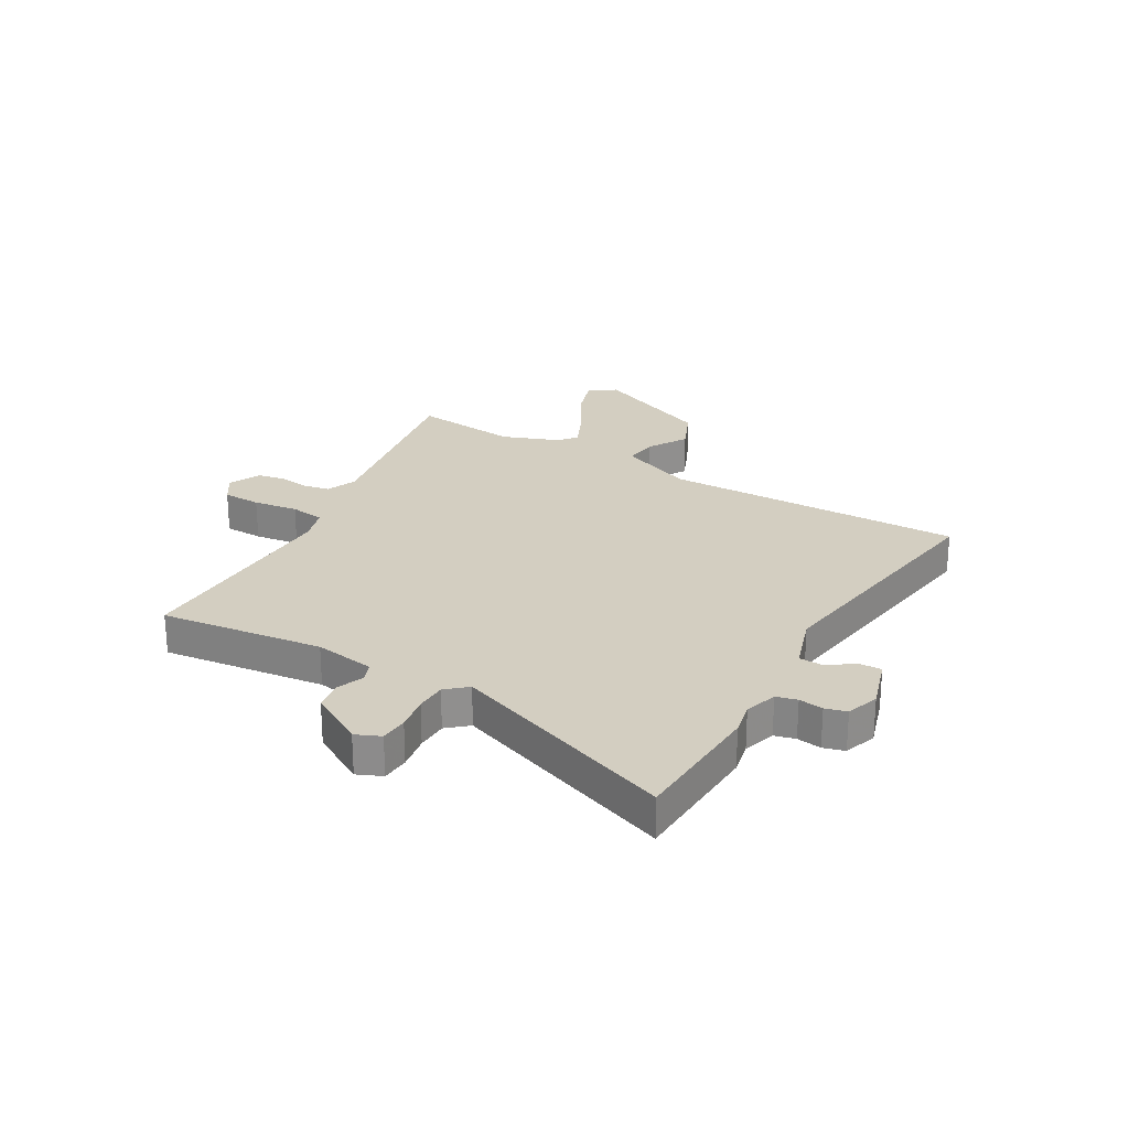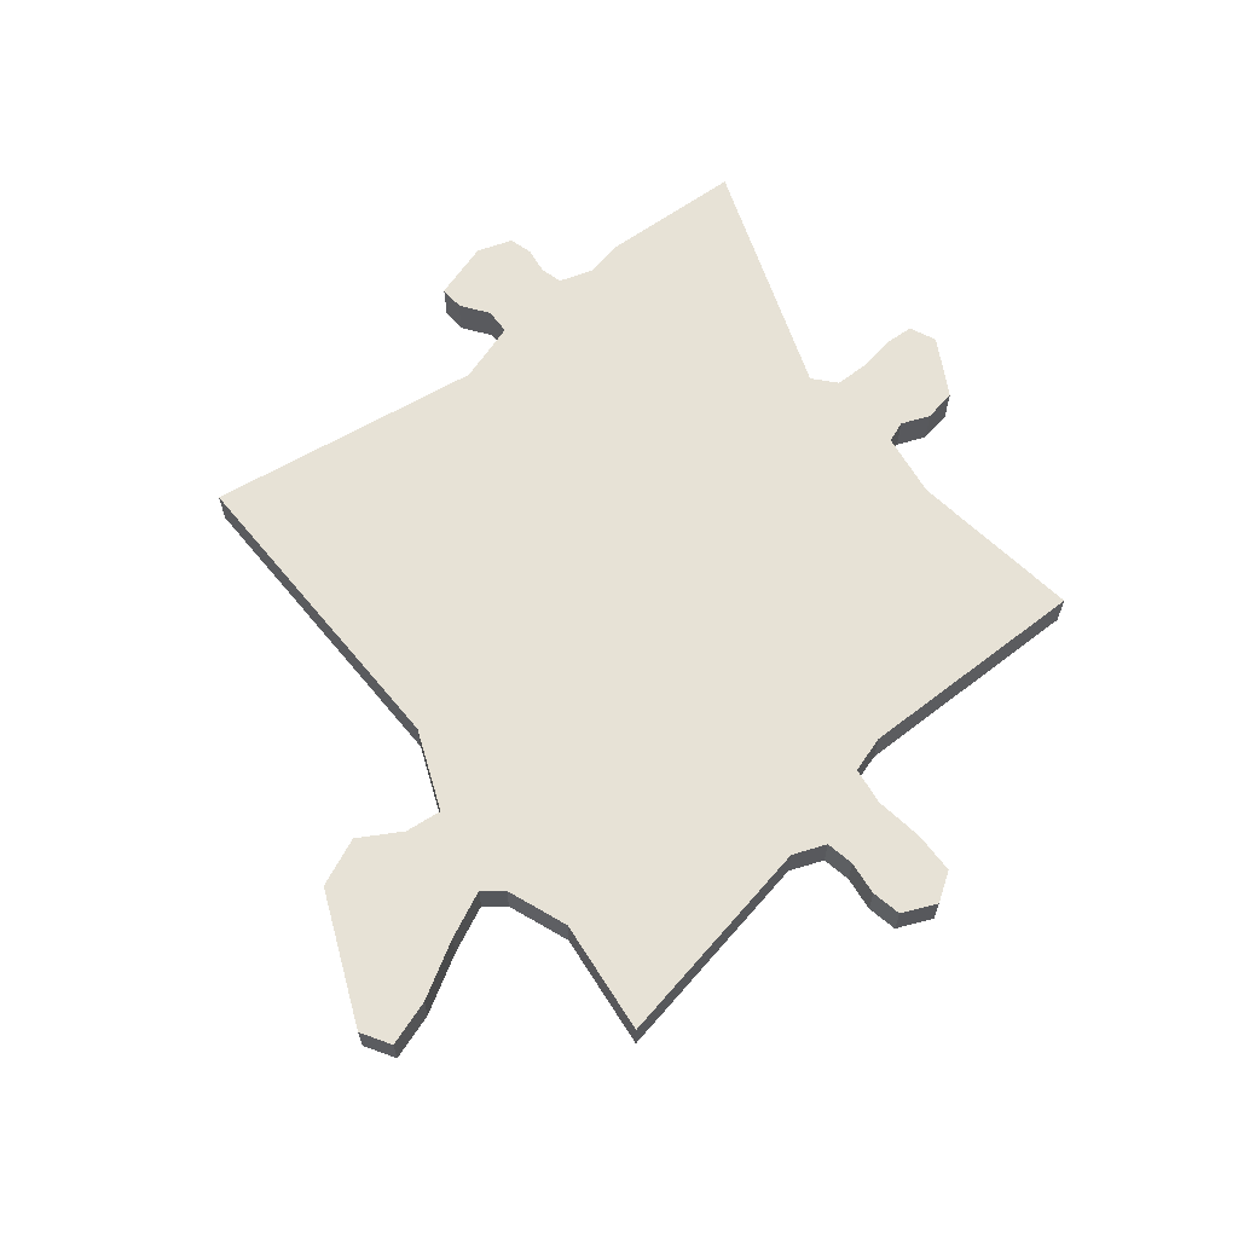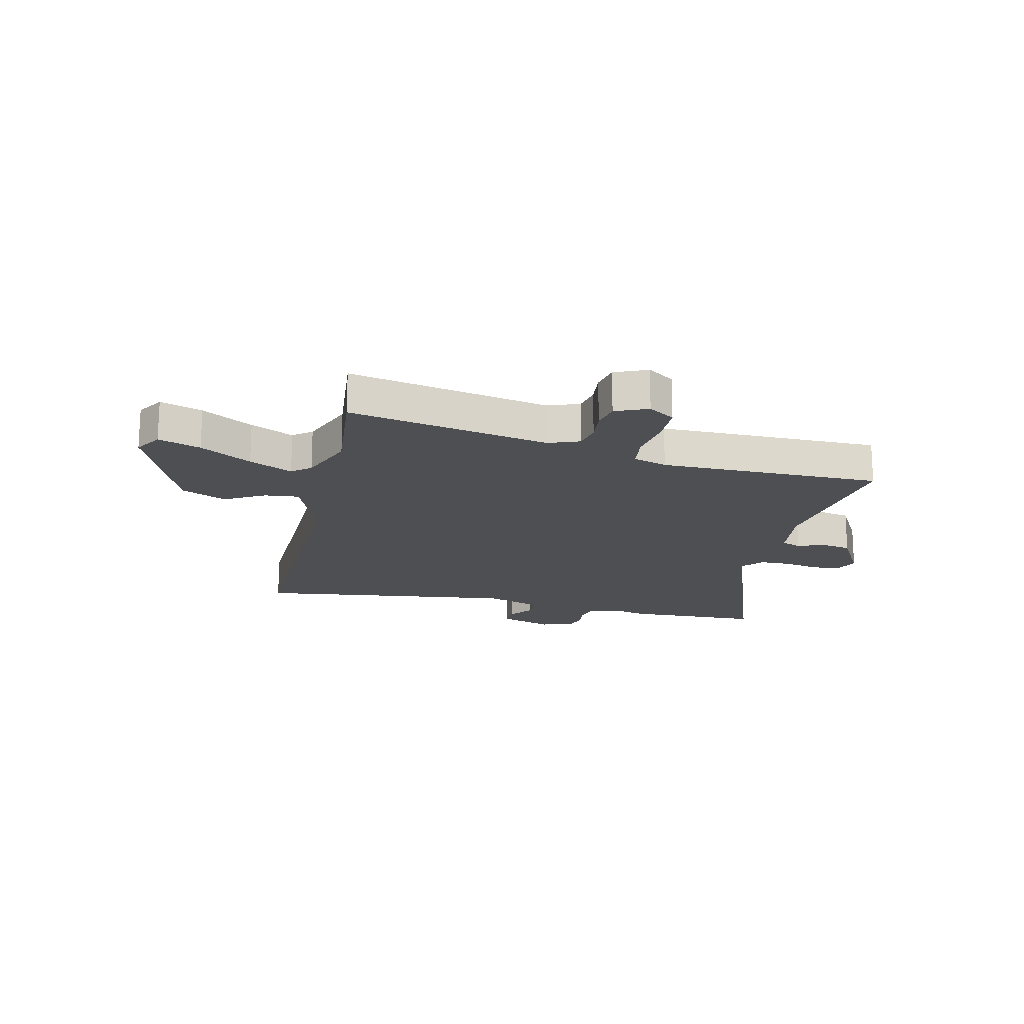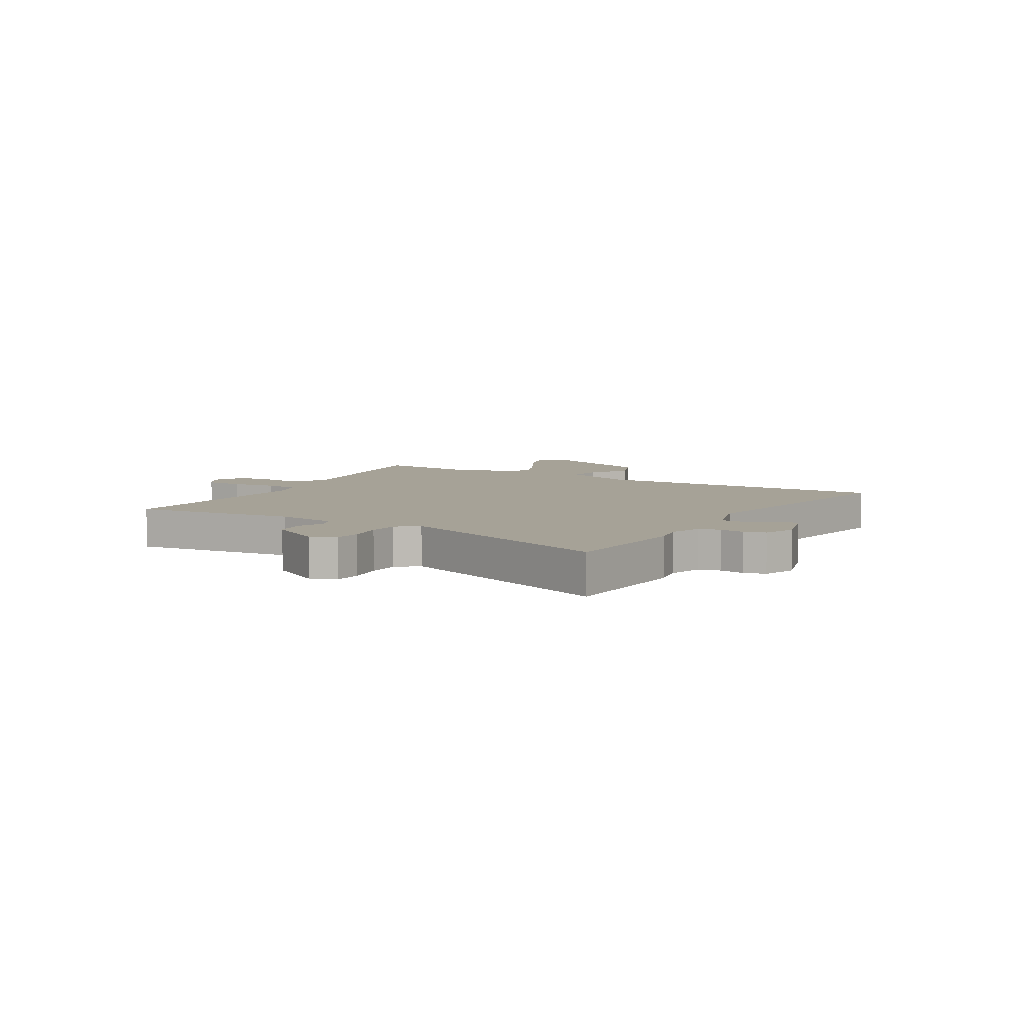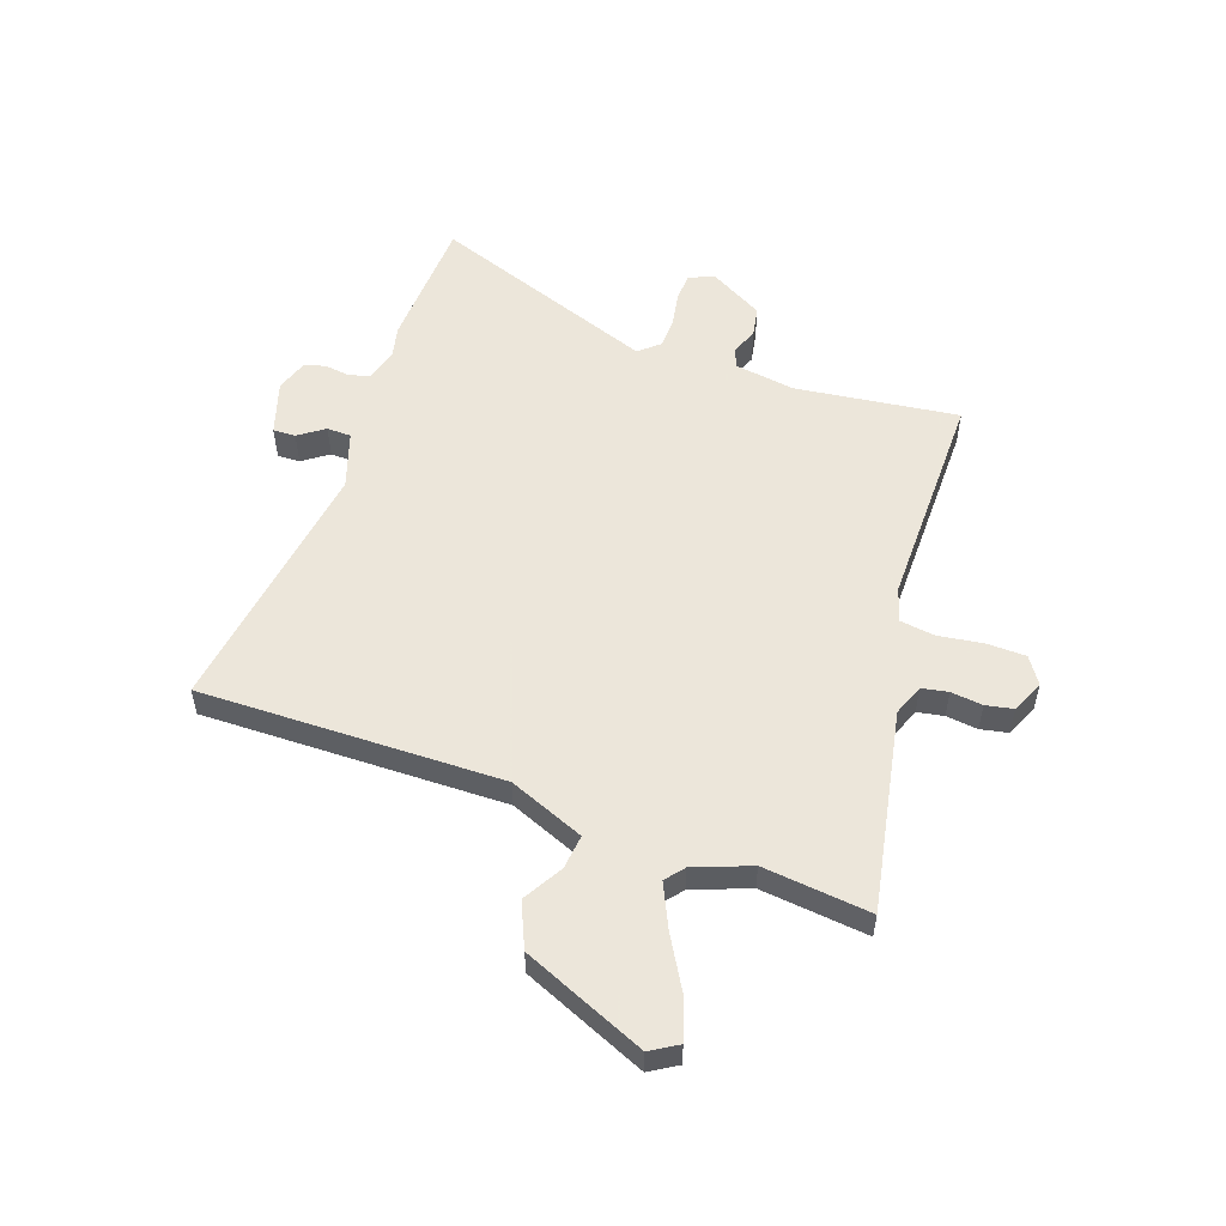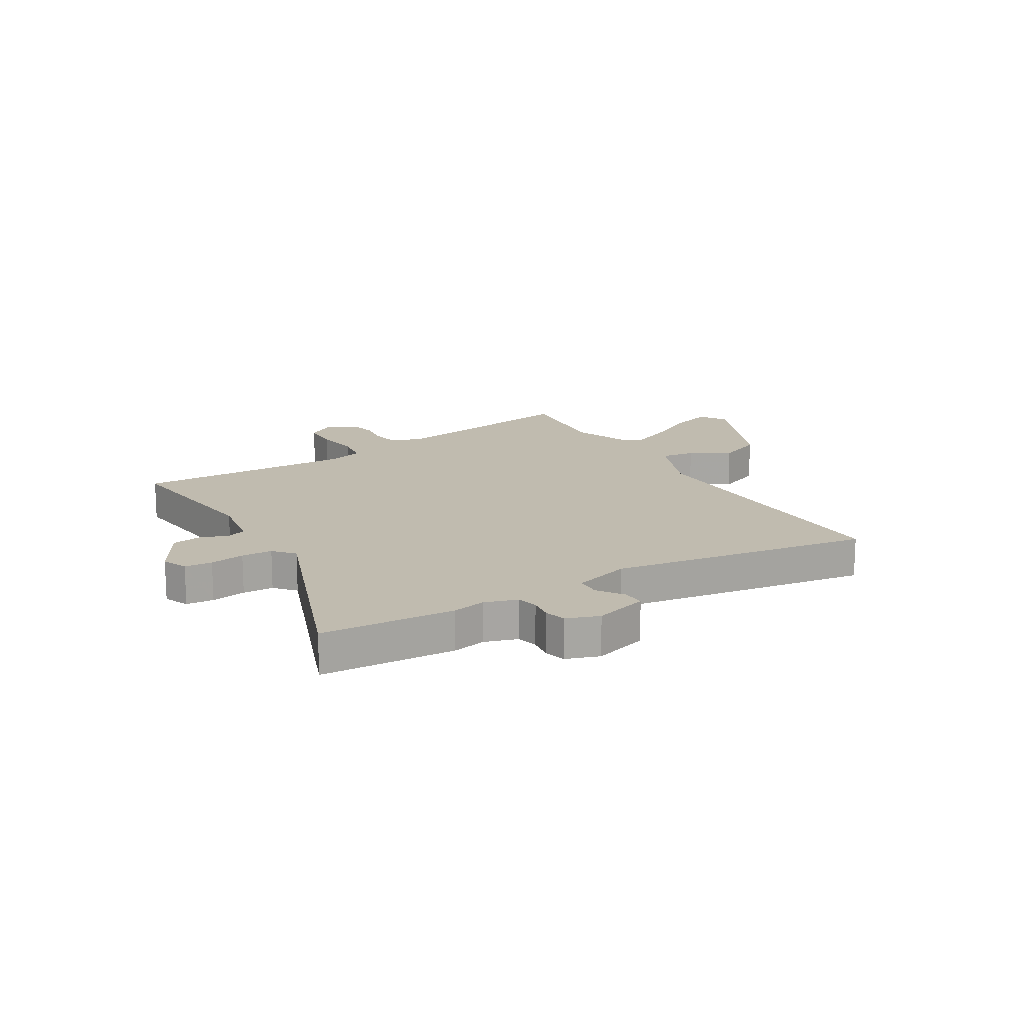
<metadata>
{"format":"obj","ext":"obj","renderer":"f3d","projection":"perspective","resolution":1024,"background":"white","views":[{"elev":25.0,"azim":119.3,"up":"+Y"},{"elev":63.4,"azim":-39.6,"up":"+Y"},{"elev":-17.9,"azim":-14.5,"up":"+Y"},{"elev":6.4,"azim":120.4,"up":"+Y"},{"elev":54.2,"azim":-71.7,"up":"+Y"},{"elev":16.0,"azim":148.5,"up":"+Y"}]}
</metadata>
<code>
v 0.489 0.07 0.5
v 0.457 0.07 0.204
v 0.476 0.07 0.094
v 0.512 0.07 0.081
v 0.56 0.07 0.101
v 0.615 0.07 0.092
v 0.673 0.07 -0.006
v 0.654 0.07 -0.051
v 0.604 0.07 -0.055
v 0.541 0.07 -0.045
v 0.485 0.07 -0.047
v 0.453 0.07 -0.085
v 0.611 0.07 -0.493
v 0.368 0.07 -0.508
v 0.308 0.07 -0.496
v 0.249 0.07 -0.515
v 0.24 0.07 -0.553
v 0.247 0.07 -0.597
v 0.237 0.07 -0.636
v 0.178 0.07 -0.657
v 0.08 0.07 -0.628
v 0.081 0.07 -0.587
v 0.113 0.07 -0.54
v 0.111 0.07 -0.496
v 0.007 0.07 -0.464
v -0.464 0.07 -0.54
v -0.466 0.07 0.008
v -0.524 0.07 0.143
v -0.586 0.07 0.135
v -0.657 0.07 0.092
v -0.739 0.07 0.126
v -0.838 0.07 0.346
v -0.809 0.07 0.396
v -0.732 0.07 0.372
v -0.638 0.07 0.32
v -0.559 0.07 0.285
v -0.526 0.07 0.313
v -0.489 0.07 0.416
v -0.514 0.07 0.61
v -0.149 0.07 0.548
v -0.093 0.07 0.571
v -0.085 0.07 0.619
v -0.093 0.07 0.676
v -0.084 0.07 0.726
v -0.026 0.07 0.753
v 0.023 0.07 0.722
v 0.026 0.07 0.652
v 0.016 0.07 0.57
v 0.026 0.07 0.507
v 0.088 0.07 0.489
v 0.489 0 0.5
v 0.457 0 0.204
v 0.476 0 0.094
v 0.512 0 0.081
v 0.56 0 0.101
v 0.615 0 0.092
v 0.673 0 -0.006
v 0.654 0 -0.051
v 0.604 0 -0.055
v 0.541 0 -0.045
v 0.485 0 -0.047
v 0.453 0 -0.085
v 0.611 0 -0.493
v 0.368 0 -0.508
v 0.308 0 -0.496
v 0.249 0 -0.515
v 0.24 0 -0.553
v 0.247 0 -0.597
v 0.237 0 -0.636
v 0.178 0 -0.657
v 0.08 0 -0.628
v 0.081 0 -0.587
v 0.113 0 -0.54
v 0.111 0 -0.496
v 0.007 0 -0.464
v -0.464 0 -0.54
v -0.466 0 0.008
v -0.524 0 0.143
v -0.586 0 0.135
v -0.657 0 0.092
v -0.739 0 0.126
v -0.838 0 0.346
v -0.809 0 0.396
v -0.732 0 0.372
v -0.638 0 0.32
v -0.559 0 0.285
v -0.526 0 0.313
v -0.489 0 0.416
v -0.514 0 0.61
v -0.149 0 0.548
v -0.093 0 0.571
v -0.085 0 0.619
v -0.093 0 0.676
v -0.084 0 0.726
v -0.026 0 0.753
v 0.023 0 0.722
v 0.026 0 0.652
v 0.016 0 0.57
v 0.026 0 0.507
v 0.088 0 0.489
f 45 46 47 48
f 45 48 49
f 42 43 44 45
f 41 42 45 49
f 40 41 49
f 38 39 40 49
f 37 38 49 50
f 32 33 34 35
f 32 35 36
f 29 30 31 32
f 28 29 32 36
f 27 28 36 37
f 25 26 27
f 24 25 27 37
f 20 21 22 23
f 20 23 24
f 17 18 19 20
f 16 17 20 24
f 15 16 24 37
f 12 13 14 15
f 7 8 9 10
f 7 10 11
f 4 5 6 7
f 3 4 7 11
f 2 3 11 12
f 50 1 2
f 15 37 50
f 2 12 15 50
f 98 97 96 95
f 99 98 95
f 95 94 93 92
f 99 95 92 91
f 99 91 90
f 99 90 89 88
f 100 99 88 87
f 85 84 83 82
f 86 85 82
f 82 81 80 79
f 86 82 79 78
f 87 86 78 77
f 77 76 75
f 87 77 75 74
f 73 72 71 70
f 74 73 70
f 70 69 68 67
f 74 70 67 66
f 87 74 66 65
f 65 64 63 62
f 60 59 58 57
f 61 60 57
f 57 56 55 54
f 61 57 54 53
f 62 61 53 52
f 52 51 100
f 100 87 65
f 100 65 62 52
f 1 51 52 2
f 2 52 53 3
f 3 53 54 4
f 4 54 55 5
f 5 55 56 6
f 6 56 57 7
f 7 57 58 8
f 8 58 59 9
f 9 59 60 10
f 10 60 61 11
f 11 61 62 12
f 12 62 63 13
f 13 63 64 14
f 14 64 65 15
f 15 65 66 16
f 16 66 67 17
f 17 67 68 18
f 18 68 69 19
f 19 69 70 20
f 20 70 71 21
f 21 71 72 22
f 22 72 73 23
f 23 73 74 24
f 24 74 75 25
f 25 75 76 26
f 26 76 77 27
f 27 77 78 28
f 28 78 79 29
f 29 79 80 30
f 30 80 81 31
f 31 81 82 32
f 32 82 83 33
f 33 83 84 34
f 34 84 85 35
f 35 85 86 36
f 36 86 87 37
f 37 87 88 38
f 38 88 89 39
f 39 89 90 40
f 40 90 91 41
f 41 91 92 42
f 42 92 93 43
f 43 93 94 44
f 44 94 95 45
f 45 95 96 46
f 46 96 97 47
f 47 97 98 48
f 48 98 99 49
f 49 99 100 50
f 50 100 51 1

</code>
